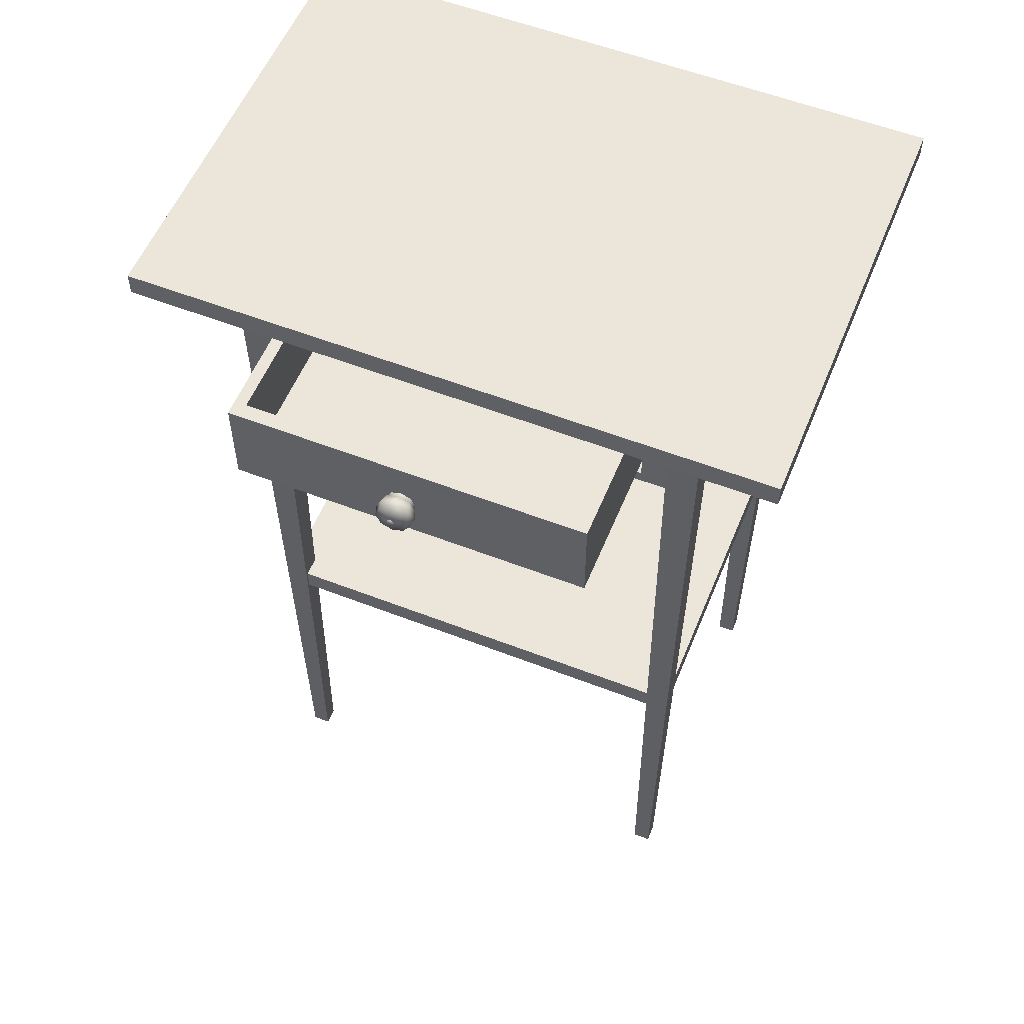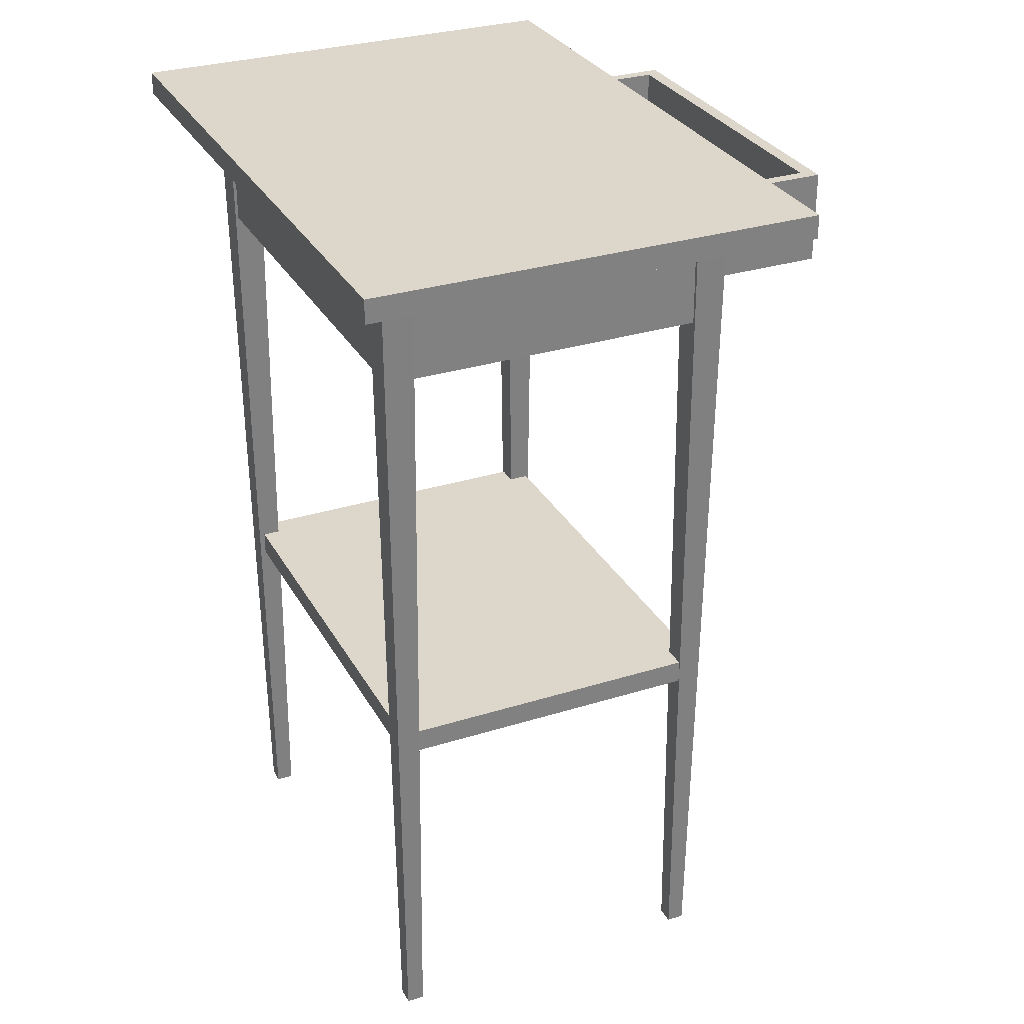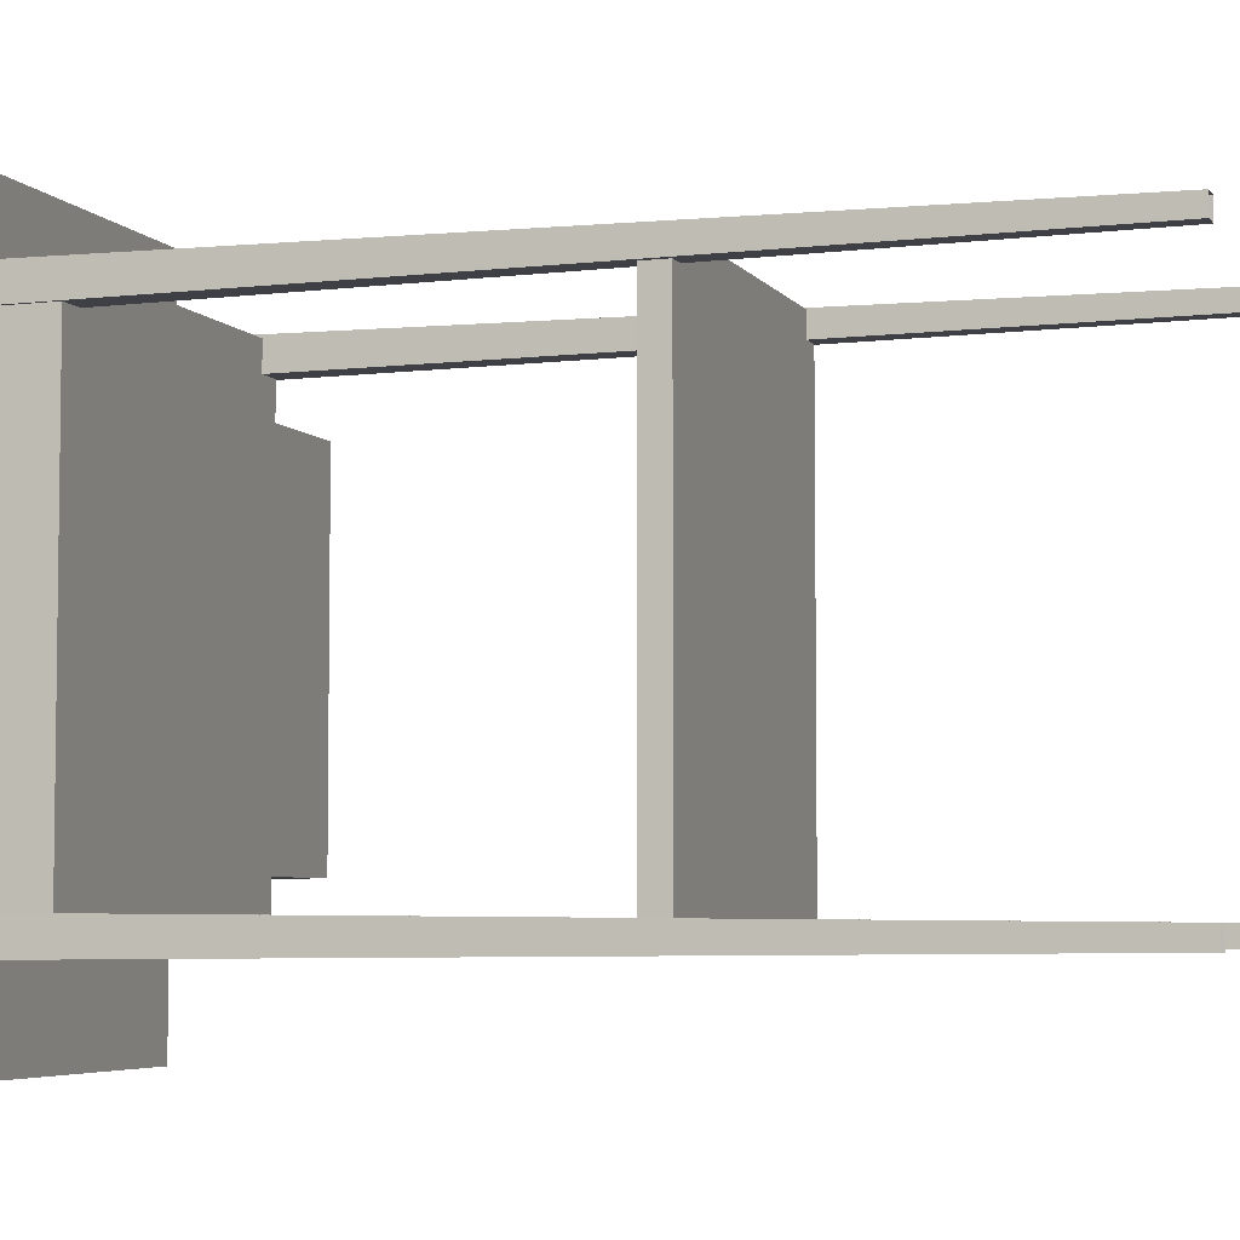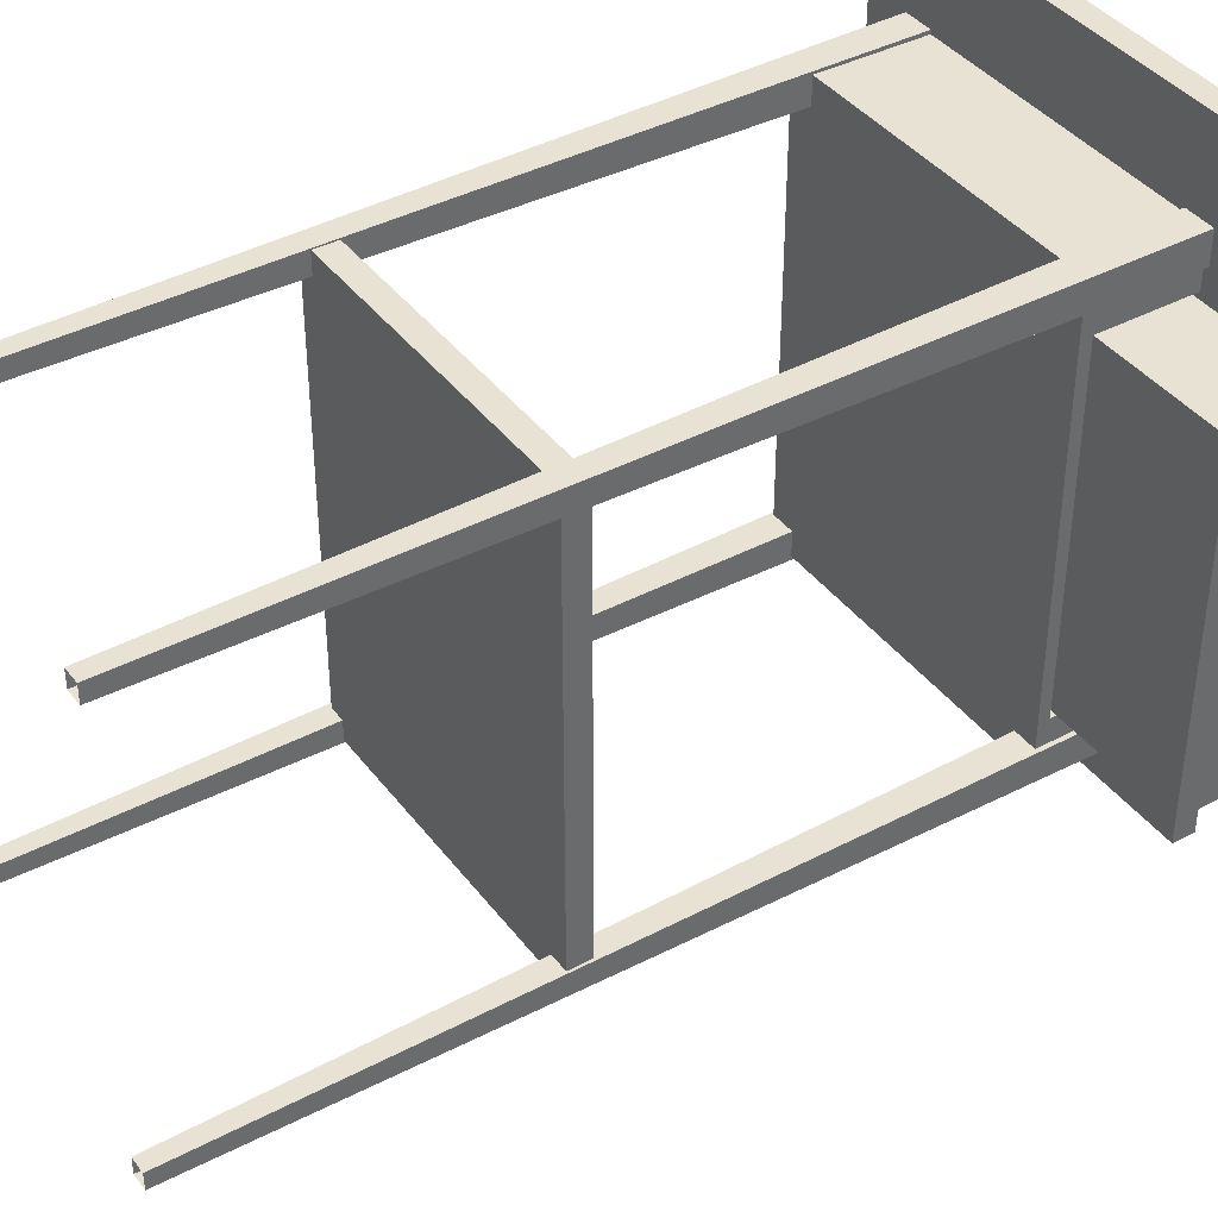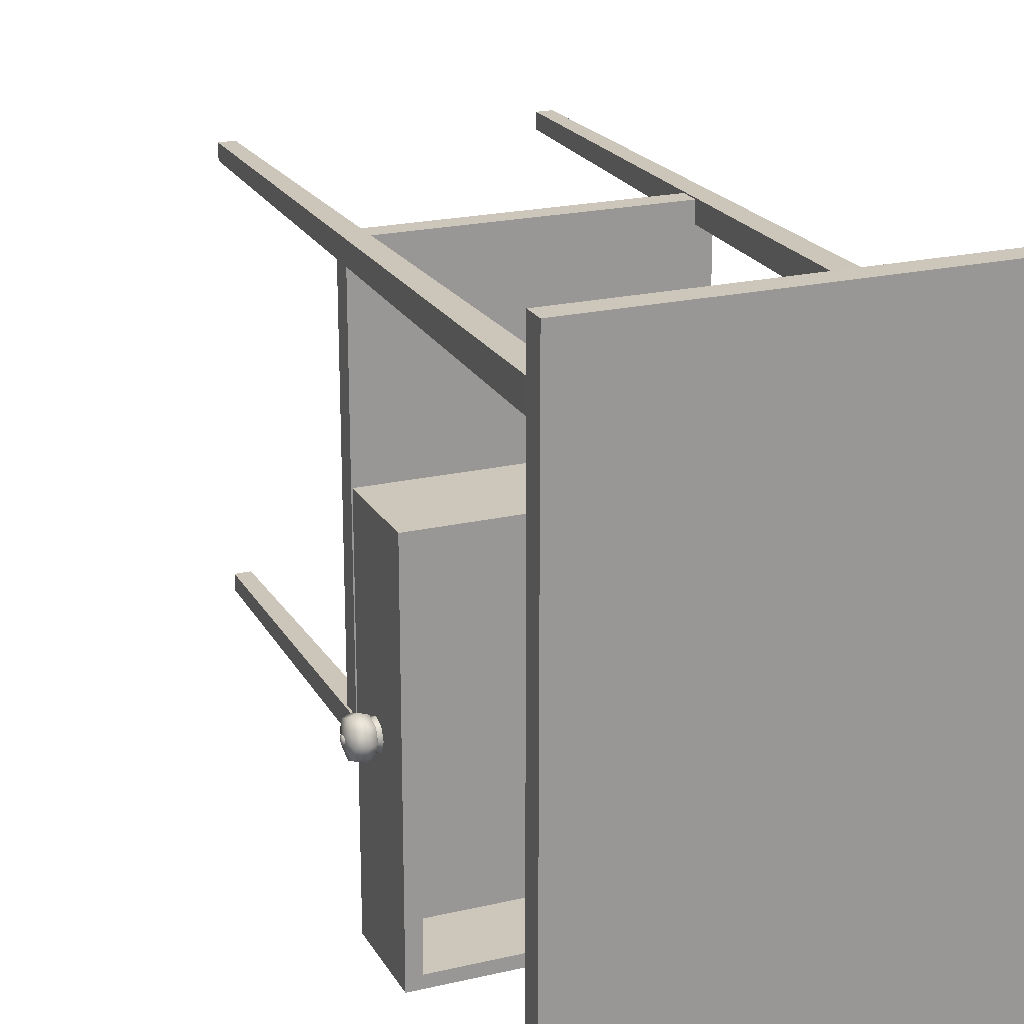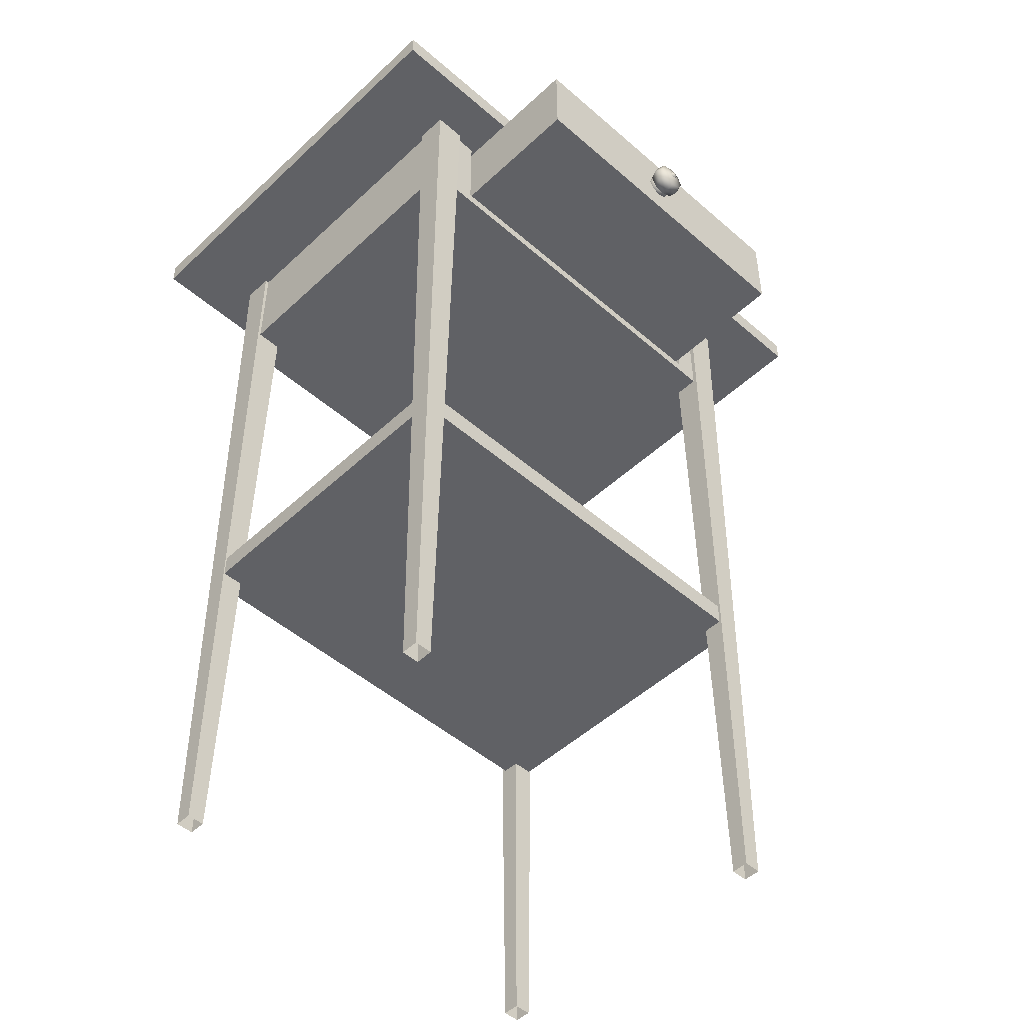
<metadata>
{"format":"obj","ext":"obj","renderer":"f3d","projection":"perspective","resolution":1024,"background":"white","views":[{"elev":56.4,"azim":112.1,"up":"+Y"},{"elev":30.4,"azim":-24.4,"up":"+Y"},{"elev":-5.1,"azim":-71.5,"up":"+Z"},{"elev":39.9,"azim":56.8,"up":"+Z"},{"elev":21.3,"azim":157.5,"up":"+Z"},{"elev":-48.8,"azim":46.0,"up":"+Y"}]}
</metadata>
<code>
o Opendrawer_Cube.007
v 0.371 1.029 -0.2073
v 0.371 0.9218 -0.2073
v 0.371 1.029 0.2065
v 0.371 0.9218 0.2065
v 0.01264 1.029 -0.2073
v 0.01264 0.9218 -0.2073
v 0.01264 1.029 0.2065
v 0.01264 0.9218 0.2065
v 0.3547 1.029 -0.1934
v 0.3547 1.029 0.1926
v 0.01228 1.029 -0.1934
v 0.01228 1.029 0.1926
v 0.3547 0.9404 -0.1934
v 0.3547 0.9404 0.1926
v 0.01228 0.9404 -0.1934
v 0.01228 0.9404 0.1926
v 0.2644 1.061 -0.3795
v 0.2644 1.033 -0.3795
v 0.2644 1.061 0.3787
v 0.2644 1.033 0.3787
v -0.2664 1.061 -0.3795
v -0.2664 1.033 -0.3795
v -0.2664 1.061 0.3787
v -0.2664 1.033 0.3787
v 0.2038 1.045 -0.273
v 0.2038 0.9038 -0.273
v 0.2038 1.045 0.2723
v 0.2038 0.9038 0.2723
v -0.2058 1.045 -0.273
v -0.2058 0.9038 -0.273
v -0.2058 1.045 0.2723
v -0.2058 0.9038 0.2723
v 0.2038 1.045 -0.2112
v 0.2038 0.9177 -0.2112
v 0.2038 1.045 0.2104
v 0.2038 0.9177 0.2104
v 0.007428 1.045 -0.2112
v 0.007428 0.9177 -0.2112
v 0.007428 1.045 0.2104
v 0.007428 0.9177 0.2104
v -0.1729 1.034 0.2388
v -0.1814 0.000586 0.2475
v -0.1729 1.034 0.277
v -0.1814 0.000586 0.2683
v -0.2102 1.034 0.2388
v -0.2017 0.000586 0.2475
v -0.2102 1.034 0.277
v -0.2017 0.000586 0.2683
v 0.2101 1.034 0.2388
v 0.2016 0.000586 0.2475
v 0.2101 1.034 0.277
v 0.2016 0.000586 0.2683
v 0.1728 1.034 0.2388
v 0.1813 0.000586 0.2475
v 0.1728 1.034 0.277
v 0.1813 0.000586 0.2683
v -0.1729 1.034 -0.2789
v -0.1814 0.000586 -0.2702
v -0.1729 1.034 -0.2408
v -0.1814 0.000586 -0.2495
v -0.2102 1.034 -0.2789
v -0.2017 0.000586 -0.2702
v -0.2102 1.034 -0.2408
v -0.2017 0.000586 -0.2495
v 0.2101 1.034 -0.2789
v 0.2016 0.000586 -0.2702
v 0.2101 1.034 -0.2408
v 0.2016 0.000586 -0.2495
v 0.1728 1.034 -0.2789
v 0.1813 0.000586 -0.2702
v 0.1728 1.034 -0.2408
v 0.1813 0.000586 -0.2495
v 0.202 0.4282 -0.2709
v 0.202 0.4003 -0.2709
v 0.202 0.4282 0.2701
v 0.202 0.4003 0.2701
v -0.1986 0.4282 -0.2709
v -0.1986 0.4003 -0.2709
v -0.1986 0.4282 0.2701
v -0.1986 0.4003 0.2701
v 0.3768 0.9557 0.005636
v 0.372 0.9533 0.005636
v 0.3672 0.9557 0.005636
v 0.3672 0.9599 -0.004382
v 0.372 0.9581 -0.006125
v 0.3768 0.9599 -0.004382
v 0.3672 0.9699 -0.008531
v 0.372 0.9699 -0.011
v 0.3768 0.9699 -0.008531
v 0.3672 0.9799 -0.004382
v 0.372 0.9817 -0.006125
v 0.3768 0.9799 -0.004382
v 0.3672 0.9841 0.005636
v 0.372 0.9865 0.005636
v 0.3768 0.9841 0.005636
v 0.3672 0.9799 0.01565
v 0.372 0.9817 0.0174
v 0.3768 0.9799 0.01565
v 0.3672 0.9699 0.0198
v 0.372 0.9699 0.02227
v 0.3768 0.9699 0.0198
v 0.3672 0.9599 0.01565
v 0.372 0.9581 0.0174
v 0.3768 0.9599 0.01565
v 0.4019 0.9699 0.005636
v 0.3679 0.9699 0.005636
v 0.3967 0.9507 0.005636
v 0.3871 0.9473 0.005636
v 0.3775 0.9507 0.005636
v 0.3775 0.9563 -0.007953
v 0.3871 0.954 -0.01032
v 0.3967 0.9563 -0.007953
v 0.3775 0.9699 -0.01358
v 0.3871 0.9699 -0.01693
v 0.3967 0.9699 -0.01358
v 0.3775 0.9835 -0.007953
v 0.3871 0.9859 -0.01032
v 0.3967 0.9835 -0.007953
v 0.3775 0.9891 0.005636
v 0.3871 0.9925 0.005636
v 0.3967 0.9891 0.005636
v 0.3775 0.9835 0.01922
v 0.3871 0.9859 0.02159
v 0.3967 0.9835 0.01922
v 0.3775 0.9699 0.02485
v 0.3871 0.9699 0.0282
v 0.3967 0.9699 0.02485
v 0.3775 0.9563 0.01922
v 0.3871 0.954 0.02159
v 0.3967 0.9563 0.01922
v 0.403 0.9699 0.005636
v 0.4018 0.9653 0.005636
v 0.3995 0.9644 0.005636
v 0.3995 0.966 0.001774
v 0.4018 0.9666 0.002346
v 0.3995 0.9699 0.000175
v 0.4018 0.9699 0.000984
v 0.3995 0.9738 0.001774
v 0.4018 0.9732 0.002346
v 0.3995 0.9754 0.005636
v 0.4018 0.9746 0.005636
v 0.3995 0.9738 0.009497
v 0.4018 0.9732 0.008925
v 0.3995 0.9699 0.0111
v 0.4018 0.9699 0.01029
v 0.3995 0.966 0.009497
v 0.4018 0.9666 0.008925
f 4 3 7 8
f 6 2 4 8
f 2 1 3 4
f 6 5 1 2
f 1 5 11 9
f 3 1 9 10
f 7 3 10 12
f 9 11 15 13
f 10 9 13 14
f 12 10 14 16
f 16 14 13 15
f 17 21 23 19
f 20 19 23 24
f 24 23 21 22
f 22 18 20 24
f 18 17 19 20
f 22 21 17 18
f 28 27 31 32
f 32 31 29 30
f 30 26 28 32
f 35 36 40 39
f 30 29 25 26
f 36 34 38 40
f 27 28 36 35
f 26 25 33 34
f 28 26 34 36
f 34 33 37 38
f 44 43 47 48
f 48 47 45 46
f 42 41 43 44
f 46 45 41 42
f 52 51 55 56
f 56 55 53 54
f 50 49 51 52
f 54 53 49 50
f 60 59 63 64
f 64 63 61 62
f 58 57 59 60
f 62 61 57 58
f 68 67 71 72
f 72 71 69 70
f 66 65 67 68
f 70 69 65 66
f 73 77 79 75
f 76 75 79 80
f 80 79 77 78
f 78 74 76 80
f 74 73 75 76
f 78 77 73 74
f 104 103 82 81
f 103 102 83 82
f 101 100 103 104
f 100 99 102 103
f 98 97 100 101
f 97 96 99 100
f 95 94 97 98
f 94 93 96 97
f 92 91 94 95
f 91 90 93 94
f 89 88 91 92
f 88 87 90 91
f 86 85 88 89
f 85 84 87 88
f 81 82 85 86
f 82 83 84 85
f 109 106 110
f 110 106 113
f 113 106 116
f 116 106 119
f 119 106 122
f 122 106 125
f 125 106 128
f 128 106 109
f 105 130 107
f 130 129 108 107
f 129 128 109 108
f 105 127 130
f 127 126 129 130
f 126 125 128 129
f 105 124 127
f 124 123 126 127
f 123 122 125 126
f 105 121 124
f 121 120 123 124
f 120 119 122 123
f 105 118 121
f 118 117 120 121
f 117 116 119 120
f 105 115 118
f 115 114 117 118
f 114 113 116 117
f 105 112 115
f 112 111 114 115
f 111 110 113 114
f 105 107 112
f 107 108 111 112
f 108 109 110 111
f 131 147 132
f 147 146 133 132
f 131 145 147
f 145 144 146 147
f 131 143 145
f 143 142 144 145
f 131 141 143
f 141 140 142 143
f 131 139 141
f 139 138 140 141
f 131 137 139
f 137 136 138 139
f 131 135 137
f 135 134 136 137
f 131 132 135
f 132 133 134 135

</code>
